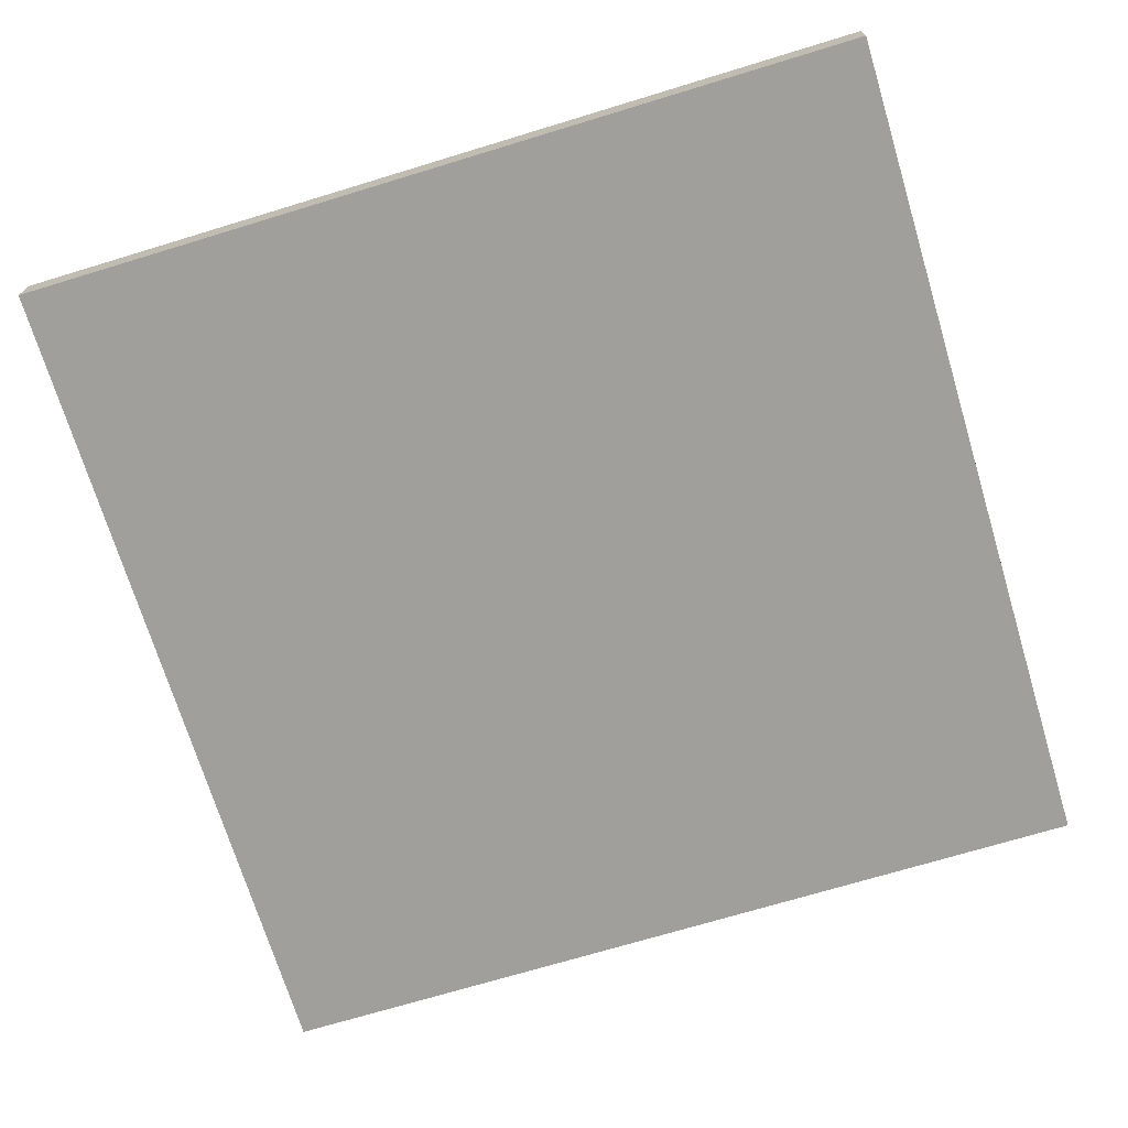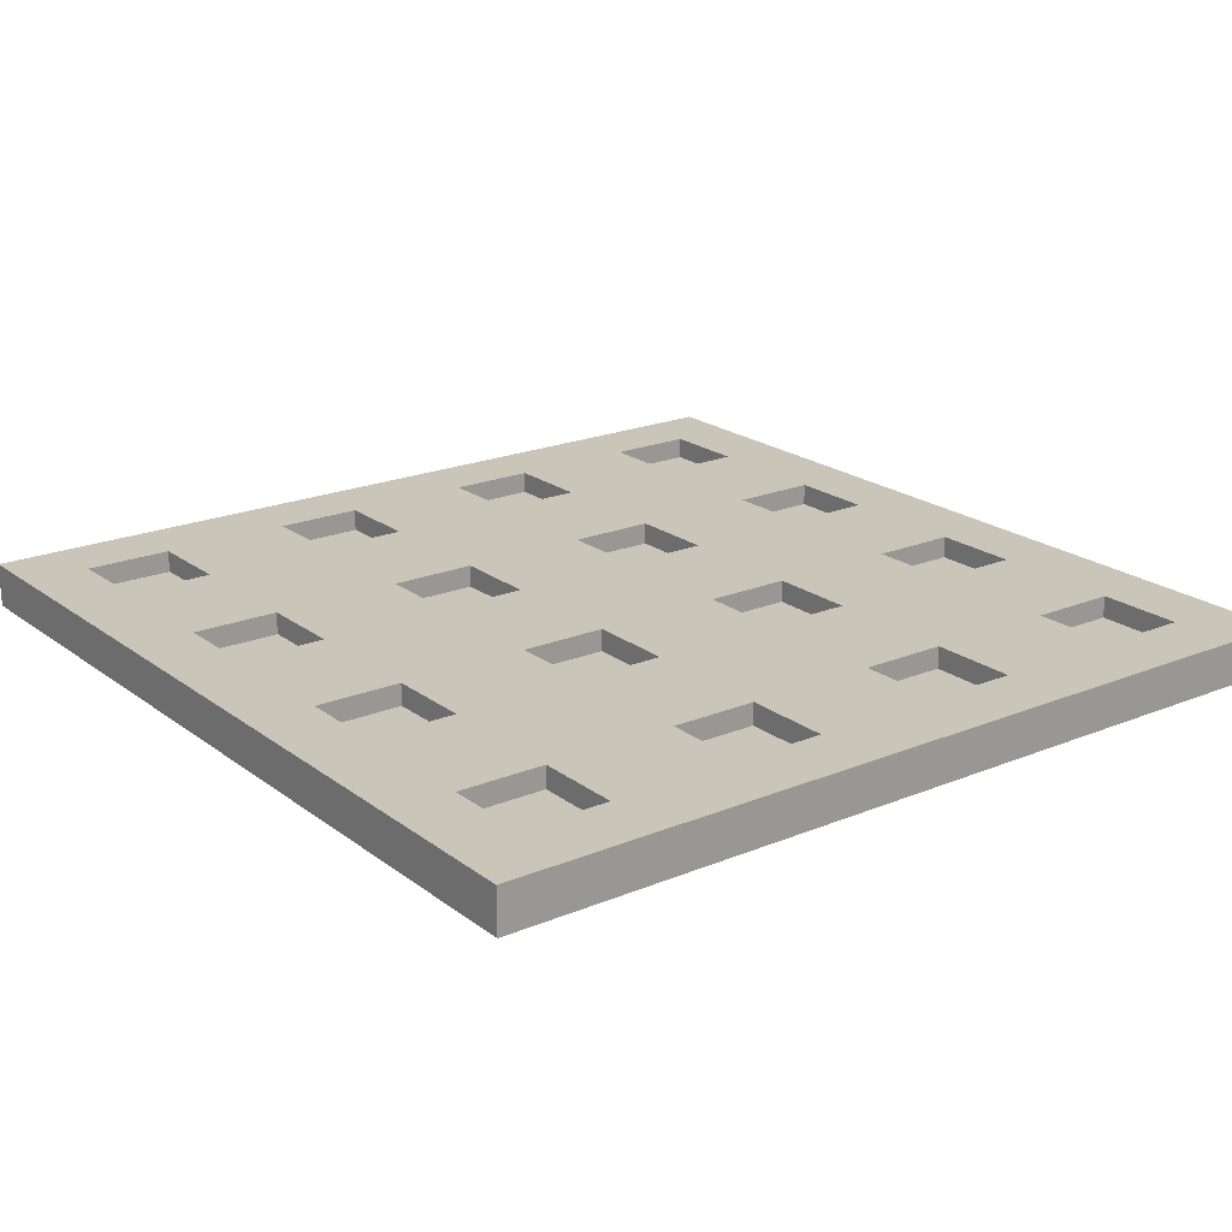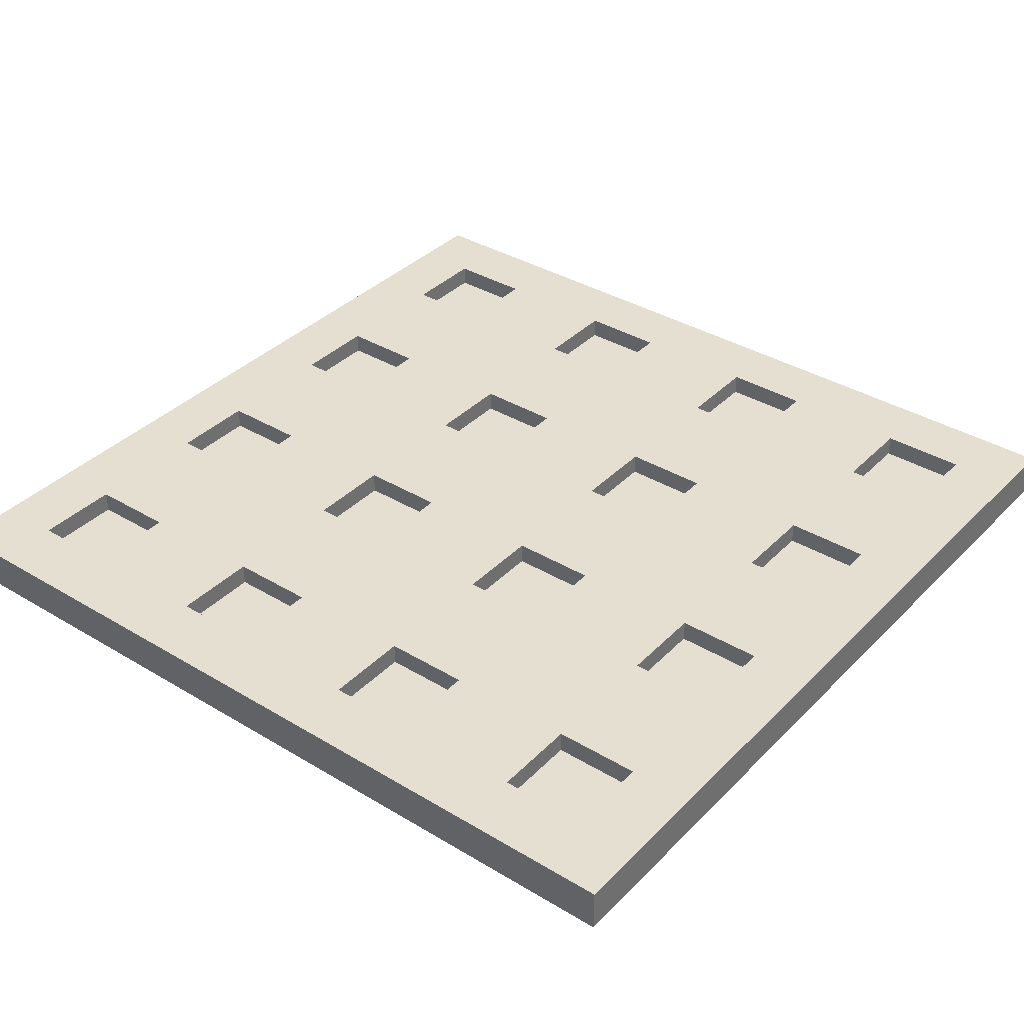
<metadata>
{"format":"obj","ext":"obj","renderer":"f3d","projection":"perspective","resolution":1024,"background":"white","views":[{"elev":-71.2,"azim":-73.1,"up":"+Y"},{"elev":20.7,"azim":-36.9,"up":"+Y"},{"elev":36.7,"azim":38.0,"up":"+Y"}]}
</metadata>
<code>
o
v -2 0 2
v -2 0 -2
v -2 0.2 2
v -2 0.2 -2
v -1.3 0.1 1.7
v -1.3 0.1 1.3
v -1.3 0.1 0.7
v -1.3 0.1 0.3
v -1.3 0.1 -0.3
v -1.3 0.1 -0.7
v -1.3 0.1 -1.3
v -1.3 0.1 -1.7
v -1.3 0.2 1.7
v -1.3 0.2 1.3
v -1.3 0.2 0.7
v -1.3 0.2 0.3
v -1.3 0.2 -0.3
v -1.3 0.2 -0.7
v -1.3 0.2 -1.3
v -1.3 0.2 -1.7
v -0.3 0.1 1.7
v -0.3 0.1 1.3
v -0.3 0.1 0.7
v -0.3 0.1 0.3
v -0.3 0.1 -0.3
v -0.3 0.1 -0.7
v -0.3 0.1 -1.3
v -0.3 0.1 -1.7
v -0.3 0.2 1.7
v -0.3 0.2 1.3
v -0.3 0.2 0.7
v -0.3 0.2 0.3
v -0.3 0.2 -0.3
v -0.3 0.2 -0.7
v -0.3 0.2 -1.3
v -0.3 0.2 -1.7
v 0.7 0.1 1.7
v 0.7 0.1 1.3
v 0.7 0.1 0.7
v 0.7 0.1 0.3
v 0.7 0.1 -0.3
v 0.7 0.1 -0.7
v 0.7 0.1 -1.3
v 0.7 0.1 -1.7
v 0.7 0.2 1.7
v 0.7 0.2 1.3
v 0.7 0.2 0.7
v 0.7 0.2 0.3
v 0.7 0.2 -0.3
v 0.7 0.2 -0.7
v 0.7 0.2 -1.3
v 0.7 0.2 -1.7
v 1.7 0.1 1.7
v 1.7 0.1 1.3
v 1.7 0.1 0.7
v 1.7 0.1 0.3
v 1.7 0.1 -0.3
v 1.7 0.1 -0.7
v 1.7 0.1 -1.3
v 1.7 0.1 -1.7
v 1.7 0.2 1.7
v 1.7 0.2 1.3
v 1.7 0.2 0.7
v 1.7 0.2 0.3
v 1.7 0.2 -0.3
v 1.7 0.2 -0.7
v 1.7 0.2 -1.3
v 1.7 0.2 -1.7
v -1.7 0.1 1.7
v -1.7 0.1 1.3
v -1.7 0.1 0.7
v -1.7 0.1 0.3
v -1.7 0.1 -0.3
v -1.7 0.1 -0.7
v -1.7 0.1 -1.3
v -1.7 0.1 -1.7
v -1.7 0.2 1.7
v -1.7 0.2 1.3
v -1.7 0.2 0.7
v -1.7 0.2 0.3
v -1.7 0.2 -0.3
v -1.7 0.2 -0.7
v -1.7 0.2 -1.3
v -1.7 0.2 -1.7
v -0.7 0.1 1.7
v -0.7 0.1 1.3
v -0.7 0.1 0.7
v -0.7 0.1 0.3
v -0.7 0.1 -0.3
v -0.7 0.1 -0.7
v -0.7 0.1 -1.3
v -0.7 0.1 -1.7
v -0.7 0.2 1.7
v -0.7 0.2 1.3
v -0.7 0.2 0.7
v -0.7 0.2 0.3
v -0.7 0.2 -0.3
v -0.7 0.2 -0.7
v -0.7 0.2 -1.3
v -0.7 0.2 -1.7
v 0.3 0.1 1.7
v 0.3 0.1 1.3
v 0.3 0.1 0.7
v 0.3 0.1 0.3
v 0.3 0.1 -0.3
v 0.3 0.1 -0.7
v 0.3 0.1 -1.3
v 0.3 0.1 -1.7
v 0.3 0.2 1.7
v 0.3 0.2 1.3
v 0.3 0.2 0.7
v 0.3 0.2 0.3
v 0.3 0.2 -0.3
v 0.3 0.2 -0.7
v 0.3 0.2 -1.3
v 0.3 0.2 -1.7
v 1.3 0.1 1.7
v 1.3 0.1 1.3
v 1.3 0.1 0.7
v 1.3 0.1 0.3
v 1.3 0.1 -0.3
v 1.3 0.1 -0.7
v 1.3 0.1 -1.3
v 1.3 0.1 -1.7
v 1.3 0.2 1.7
v 1.3 0.2 1.3
v 1.3 0.2 0.7
v 1.3 0.2 0.3
v 1.3 0.2 -0.3
v 1.3 0.2 -0.7
v 1.3 0.2 -1.3
v 1.3 0.2 -1.7
v 2 0 2
v 2 0 -2
v 2 0.2 2
v 2 0.2 -2
v -2 0 2
v -2 0.2 2
v 2 0 2
v 2 0.2 2
v -1.7 0.1 1.3
v -1.7 0.2 1.3
v -1.3 0.1 1.3
v -1.3 0.2 1.3
v -0.7 0.1 1.3
v -0.7 0.2 1.3
v -0.3 0.1 1.3
v -0.3 0.2 1.3
v 0.3 0.1 1.3
v 0.3 0.2 1.3
v 0.7 0.1 1.3
v 0.7 0.2 1.3
v 1.3 0.1 1.3
v 1.3 0.2 1.3
v 1.7 0.1 1.3
v 1.7 0.2 1.3
v -1.7 0.1 0.3
v -1.7 0.2 0.3
v -1.3 0.1 0.3
v -1.3 0.2 0.3
v -0.7 0.1 0.3
v -0.7 0.2 0.3
v -0.3 0.1 0.3
v -0.3 0.2 0.3
v 0.3 0.1 0.3
v 0.3 0.2 0.3
v 0.7 0.1 0.3
v 0.7 0.2 0.3
v 1.3 0.1 0.3
v 1.3 0.2 0.3
v 1.7 0.1 0.3
v 1.7 0.2 0.3
v -1.7 0.1 -0.7
v -1.7 0.2 -0.7
v -1.3 0.1 -0.7
v -1.3 0.2 -0.7
v -0.7 0.1 -0.7
v -0.7 0.2 -0.7
v -0.3 0.1 -0.7
v -0.3 0.2 -0.7
v 0.3 0.1 -0.7
v 0.3 0.2 -0.7
v 0.7 0.1 -0.7
v 0.7 0.2 -0.7
v 1.3 0.1 -0.7
v 1.3 0.2 -0.7
v 1.7 0.1 -0.7
v 1.7 0.2 -0.7
v -1.7 0.1 -1.7
v -1.7 0.2 -1.7
v -1.3 0.1 -1.7
v -1.3 0.2 -1.7
v -0.7 0.1 -1.7
v -0.7 0.2 -1.7
v -0.3 0.1 -1.7
v -0.3 0.2 -1.7
v 0.3 0.1 -1.7
v 0.3 0.2 -1.7
v 0.7 0.1 -1.7
v 0.7 0.2 -1.7
v 1.3 0.1 -1.7
v 1.3 0.2 -1.7
v 1.7 0.1 -1.7
v 1.7 0.2 -1.7
v -1.7 0.1 1.7
v -1.7 0.2 1.7
v -1.3 0.1 1.7
v -1.3 0.2 1.7
v -0.7 0.1 1.7
v -0.7 0.2 1.7
v -0.3 0.1 1.7
v -0.3 0.2 1.7
v 0.3 0.1 1.7
v 0.3 0.2 1.7
v 0.7 0.1 1.7
v 0.7 0.2 1.7
v 1.3 0.1 1.7
v 1.3 0.2 1.7
v 1.7 0.1 1.7
v 1.7 0.2 1.7
v -1.7 0.1 0.7
v -1.7 0.2 0.7
v -1.3 0.1 0.7
v -1.3 0.2 0.7
v -0.7 0.1 0.7
v -0.7 0.2 0.7
v -0.3 0.1 0.7
v -0.3 0.2 0.7
v 0.3 0.1 0.7
v 0.3 0.2 0.7
v 0.7 0.1 0.7
v 0.7 0.2 0.7
v 1.3 0.1 0.7
v 1.3 0.2 0.7
v 1.7 0.1 0.7
v 1.7 0.2 0.7
v -1.7 0.1 -0.3
v -1.7 0.2 -0.3
v -1.3 0.1 -0.3
v -1.3 0.2 -0.3
v -0.7 0.1 -0.3
v -0.7 0.2 -0.3
v -0.3 0.1 -0.3
v -0.3 0.2 -0.3
v 0.3 0.1 -0.3
v 0.3 0.2 -0.3
v 0.7 0.1 -0.3
v 0.7 0.2 -0.3
v 1.3 0.1 -0.3
v 1.3 0.2 -0.3
v 1.7 0.1 -0.3
v 1.7 0.2 -0.3
v -1.7 0.1 -1.3
v -1.7 0.2 -1.3
v -1.3 0.1 -1.3
v -1.3 0.2 -1.3
v -0.7 0.1 -1.3
v -0.7 0.2 -1.3
v -0.3 0.1 -1.3
v -0.3 0.2 -1.3
v 0.3 0.1 -1.3
v 0.3 0.2 -1.3
v 0.7 0.1 -1.3
v 0.7 0.2 -1.3
v 1.3 0.1 -1.3
v 1.3 0.2 -1.3
v 1.7 0.1 -1.3
v 1.7 0.2 -1.3
v -2 0 -2
v -2 0.2 -2
v 2 0 -2
v 2 0.2 -2
v -2 0 2
v 2 0 2
v -1.7 0 1.7
v -1.3 0 1.7
v -0.7 0 1.7
v -0.3 0 1.7
v 0.3 0 1.7
v 0.7 0 1.7
v 1.3 0 1.7
v 1.7 0 1.7
v -1.7 0 1.3
v -1.3 0 1.3
v -0.7 0 1.3
v -0.3 0 1.3
v 0.3 0 1.3
v 0.7 0 1.3
v 1.3 0 1.3
v 1.7 0 1.3
v -1.7 0 0.7
v -1.3 0 0.7
v -0.7 0 0.7
v -0.3 0 0.7
v 0.3 0 0.7
v 0.7 0 0.7
v 1.3 0 0.7
v 1.7 0 0.7
v -1.7 0 0.3
v -1.3 0 0.3
v -0.7 0 0.3
v -0.3 0 0.3
v 0.3 0 0.3
v 0.7 0 0.3
v 1.3 0 0.3
v 1.7 0 0.3
v -1.7 0 -0.3
v -1.3 0 -0.3
v -0.7 0 -0.3
v -0.3 0 -0.3
v 0.3 0 -0.3
v 0.7 0 -0.3
v 1.3 0 -0.3
v 1.7 0 -0.3
v -1.7 0 -0.7
v -1.3 0 -0.7
v -0.7 0 -0.7
v -0.3 0 -0.7
v 0.3 0 -0.7
v 0.7 0 -0.7
v 1.3 0 -0.7
v 1.7 0 -0.7
v -1.7 0 -1.3
v -1.3 0 -1.3
v -0.7 0 -1.3
v -0.3 0 -1.3
v 0.3 0 -1.3
v 0.7 0 -1.3
v 1.3 0 -1.3
v 1.7 0 -1.3
v -1.7 0 -1.7
v -1.3 0 -1.7
v -0.7 0 -1.7
v -0.3 0 -1.7
v 0.3 0 -1.7
v 0.7 0 -1.7
v 1.3 0 -1.7
v 1.7 0 -1.7
v -2 0 -2
v 2 0 -2
v -1.7 0.1 1.7
v -1.3 0.1 1.7
v -0.7 0.1 1.7
v -0.3 0.1 1.7
v 0.3 0.1 1.7
v 0.7 0.1 1.7
v 1.3 0.1 1.7
v 1.7 0.1 1.7
v -1.7 0.1 1.3
v -1.3 0.1 1.3
v -0.7 0.1 1.3
v -0.3 0.1 1.3
v 0.3 0.1 1.3
v 0.7 0.1 1.3
v 1.3 0.1 1.3
v 1.7 0.1 1.3
v -1.7 0.1 0.7
v -1.3 0.1 0.7
v -0.7 0.1 0.7
v -0.3 0.1 0.7
v 0.3 0.1 0.7
v 0.7 0.1 0.7
v 1.3 0.1 0.7
v 1.7 0.1 0.7
v -1.7 0.1 0.3
v -1.3 0.1 0.3
v -0.7 0.1 0.3
v -0.3 0.1 0.3
v 0.3 0.1 0.3
v 0.7 0.1 0.3
v 1.3 0.1 0.3
v 1.7 0.1 0.3
v -1.7 0.1 -0.3
v -1.3 0.1 -0.3
v -0.7 0.1 -0.3
v -0.3 0.1 -0.3
v 0.3 0.1 -0.3
v 0.7 0.1 -0.3
v 1.3 0.1 -0.3
v 1.7 0.1 -0.3
v -1.7 0.1 -0.7
v -1.3 0.1 -0.7
v -0.7 0.1 -0.7
v -0.3 0.1 -0.7
v 0.3 0.1 -0.7
v 0.7 0.1 -0.7
v 1.3 0.1 -0.7
v 1.7 0.1 -0.7
v -1.7 0.1 -1.3
v -1.3 0.1 -1.3
v -0.7 0.1 -1.3
v -0.3 0.1 -1.3
v 0.3 0.1 -1.3
v 0.7 0.1 -1.3
v 1.3 0.1 -1.3
v 1.7 0.1 -1.3
v -1.7 0.1 -1.7
v -1.3 0.1 -1.7
v -0.7 0.1 -1.7
v -0.3 0.1 -1.7
v 0.3 0.1 -1.7
v 0.7 0.1 -1.7
v 1.3 0.1 -1.7
v 1.7 0.1 -1.7
v -2 0.2 2
v 2 0.2 2
v -1.7 0.2 1.7
v -1.3 0.2 1.7
v -0.7 0.2 1.7
v -0.3 0.2 1.7
v 0.3 0.2 1.7
v 0.7 0.2 1.7
v 1.3 0.2 1.7
v 1.7 0.2 1.7
v -1.7 0.2 1.3
v -1.3 0.2 1.3
v -0.7 0.2 1.3
v -0.3 0.2 1.3
v 0.3 0.2 1.3
v 0.7 0.2 1.3
v 1.3 0.2 1.3
v 1.7 0.2 1.3
v -1.7 0.2 0.7
v -1.3 0.2 0.7
v -0.7 0.2 0.7
v -0.3 0.2 0.7
v 0.3 0.2 0.7
v 0.7 0.2 0.7
v 1.3 0.2 0.7
v 1.7 0.2 0.7
v -1.7 0.2 0.3
v -1.3 0.2 0.3
v -0.7 0.2 0.3
v -0.3 0.2 0.3
v 0.3 0.2 0.3
v 0.7 0.2 0.3
v 1.3 0.2 0.3
v 1.7 0.2 0.3
v -1.7 0.2 -0.3
v -1.3 0.2 -0.3
v -0.7 0.2 -0.3
v -0.3 0.2 -0.3
v 0.3 0.2 -0.3
v 0.7 0.2 -0.3
v 1.3 0.2 -0.3
v 1.7 0.2 -0.3
v -1.7 0.2 -0.7
v -1.3 0.2 -0.7
v -0.7 0.2 -0.7
v -0.3 0.2 -0.7
v 0.3 0.2 -0.7
v 0.7 0.2 -0.7
v 1.3 0.2 -0.7
v 1.7 0.2 -0.7
v -1.7 0.2 -1.3
v -1.3 0.2 -1.3
v -0.7 0.2 -1.3
v -0.3 0.2 -1.3
v 0.3 0.2 -1.3
v 0.7 0.2 -1.3
v 1.3 0.2 -1.3
v 1.7 0.2 -1.3
v -1.7 0.2 -1.7
v -1.3 0.2 -1.7
v -0.7 0.2 -1.7
v -0.3 0.2 -1.7
v 0.3 0.2 -1.7
v 0.7 0.2 -1.7
v 1.3 0.2 -1.7
v 1.7 0.2 -1.7
v -2 0.2 -2
v 2 0.2 -2
f 3 2 1
f 4 2 3
f 13 6 5
f 14 6 13
f 15 8 7
f 16 8 15
f 17 10 9
f 18 10 17
f 19 12 11
f 20 12 19
f 29 22 21
f 30 22 29
f 31 24 23
f 32 24 31
f 33 26 25
f 34 26 33
f 35 28 27
f 36 28 35
f 45 38 37
f 46 38 45
f 47 40 39
f 48 40 47
f 49 42 41
f 50 42 49
f 51 44 43
f 52 44 51
f 61 54 53
f 62 54 61
f 63 56 55
f 64 56 63
f 65 58 57
f 66 58 65
f 67 60 59
f 68 60 67
f 69 70 77
f 77 70 78
f 71 72 79
f 79 72 80
f 73 74 81
f 81 74 82
f 75 76 83
f 83 76 84
f 85 86 93
f 93 86 94
f 87 88 95
f 95 88 96
f 89 90 97
f 97 90 98
f 91 92 99
f 99 92 100
f 101 102 109
f 109 102 110
f 103 104 111
f 111 104 112
f 105 106 113
f 113 106 114
f 107 108 115
f 115 108 116
f 117 118 125
f 125 118 126
f 119 120 127
f 127 120 128
f 121 122 129
f 129 122 130
f 123 124 131
f 131 124 132
f 133 134 135
f 135 134 136
f 139 138 137
f 140 138 139
f 143 142 141
f 144 142 143
f 147 146 145
f 148 146 147
f 151 150 149
f 152 150 151
f 155 154 153
f 156 154 155
f 159 158 157
f 160 158 159
f 163 162 161
f 164 162 163
f 167 166 165
f 168 166 167
f 171 170 169
f 172 170 171
f 175 174 173
f 176 174 175
f 179 178 177
f 180 178 179
f 183 182 181
f 184 182 183
f 187 186 185
f 188 186 187
f 191 190 189
f 192 190 191
f 195 194 193
f 196 194 195
f 199 198 197
f 200 198 199
f 203 202 201
f 204 202 203
f 205 206 207
f 207 206 208
f 209 210 211
f 211 210 212
f 213 214 215
f 215 214 216
f 217 218 219
f 219 218 220
f 221 222 223
f 223 222 224
f 225 226 227
f 227 226 228
f 229 230 231
f 231 230 232
f 233 234 235
f 235 234 236
f 237 238 239
f 239 238 240
f 241 242 243
f 243 242 244
f 245 246 247
f 247 246 248
f 249 250 251
f 251 250 252
f 253 254 255
f 255 254 256
f 257 258 259
f 259 258 260
f 261 262 263
f 263 262 264
f 265 266 267
f 267 266 268
f 269 270 271
f 271 270 272
f 275 274 273
f 276 274 275
f 277 274 276
f 278 274 277
f 279 274 278
f 280 274 279
f 281 274 280
f 282 274 281
f 283 275 273
f 283 276 275
f 284 277 276
f 284 276 283
f 285 278 277
f 285 277 284
f 286 279 278
f 286 278 285
f 287 280 279
f 287 279 286
f 288 281 280
f 288 280 287
f 289 282 281
f 289 281 288
f 290 274 282
f 290 282 289
f 291 289 288
f 291 288 287
f 291 290 289
f 291 287 286
f 291 286 285
f 291 285 284
f 291 284 283
f 291 283 273
f 292 290 291
f 293 290 292
f 294 290 293
f 295 290 294
f 296 290 295
f 297 290 296
f 298 274 290
f 298 290 297
f 299 291 273
f 299 292 291
f 300 293 292
f 300 292 299
f 301 294 293
f 301 293 300
f 302 295 294
f 302 294 301
f 303 296 295
f 303 295 302
f 304 297 296
f 304 296 303
f 305 298 297
f 305 297 304
f 306 274 298
f 306 298 305
f 307 303 302
f 307 305 304
f 307 306 305
f 307 302 301
f 307 301 300
f 307 300 299
f 307 299 273
f 307 304 303
f 308 306 307
f 309 306 308
f 310 306 309
f 311 306 310
f 312 306 311
f 313 306 312
f 314 274 306
f 314 306 313
f 315 307 273
f 315 308 307
f 316 309 308
f 316 308 315
f 317 310 309
f 317 309 316
f 318 311 310
f 318 310 317
f 319 312 311
f 319 311 318
f 320 313 312
f 320 312 319
f 321 314 313
f 321 313 320
f 322 274 314
f 322 314 321
f 323 319 318
f 323 321 320
f 323 322 321
f 323 318 317
f 323 317 316
f 323 316 315
f 323 315 273
f 323 320 319
f 324 322 323
f 325 322 324
f 326 322 325
f 327 322 326
f 328 322 327
f 329 322 328
f 330 274 322
f 330 322 329
f 331 323 273
f 331 324 323
f 332 325 324
f 332 324 331
f 333 326 325
f 333 325 332
f 334 327 326
f 334 326 333
f 335 328 327
f 335 327 334
f 336 329 328
f 336 328 335
f 337 330 329
f 337 329 336
f 338 274 330
f 338 330 337
f 339 335 334
f 339 337 336
f 339 338 337
f 339 334 333
f 339 333 332
f 339 332 331
f 339 331 273
f 339 336 335
f 340 274 338
f 340 338 339
f 341 342 349
f 349 342 350
f 343 344 351
f 351 344 352
f 345 346 353
f 353 346 354
f 347 348 355
f 355 348 356
f 357 358 365
f 365 358 366
f 359 360 367
f 367 360 368
f 361 362 369
f 369 362 370
f 363 364 371
f 371 364 372
f 373 374 381
f 381 374 382
f 375 376 383
f 383 376 384
f 377 378 385
f 385 378 386
f 379 380 387
f 387 380 388
f 389 390 397
f 397 390 398
f 391 392 399
f 399 392 400
f 393 394 401
f 401 394 402
f 395 396 403
f 403 396 404
f 405 406 407
f 407 406 408
f 408 406 409
f 409 406 410
f 410 406 411
f 411 406 412
f 412 406 413
f 413 406 414
f 405 407 415
f 408 409 416
f 416 409 417
f 410 411 418
f 418 411 419
f 412 413 420
f 420 413 421
f 414 406 422
f 420 421 423
f 421 422 423
f 418 419 423
f 405 415 423
f 419 420 423
f 416 417 423
f 417 418 423
f 415 416 423
f 423 422 424
f 424 422 425
f 425 422 426
f 426 422 427
f 427 422 428
f 428 422 429
f 422 406 430
f 429 422 430
f 405 423 431
f 424 425 432
f 432 425 433
f 426 427 434
f 434 427 435
f 428 429 436
f 436 429 437
f 430 406 438
f 434 435 439
f 437 438 439
f 436 437 439
f 432 433 439
f 435 436 439
f 405 431 439
f 433 434 439
f 431 432 439
f 439 438 440
f 440 438 441
f 441 438 442
f 442 438 443
f 443 438 444
f 444 438 445
f 438 406 446
f 445 438 446
f 405 439 447
f 440 441 448
f 448 441 449
f 442 443 450
f 450 443 451
f 444 445 452
f 452 445 453
f 446 406 454
f 450 451 455
f 453 454 455
f 452 453 455
f 448 449 455
f 451 452 455
f 405 447 455
f 449 450 455
f 447 448 455
f 455 454 456
f 456 454 457
f 457 454 458
f 458 454 459
f 459 454 460
f 460 454 461
f 454 406 462
f 461 454 462
f 405 455 463
f 456 457 464
f 464 457 465
f 458 459 466
f 466 459 467
f 460 461 468
f 468 461 469
f 462 406 470
f 466 467 471
f 469 470 471
f 468 469 471
f 464 465 471
f 467 468 471
f 405 463 471
f 465 466 471
f 463 464 471
f 470 406 472
f 471 470 472

</code>
